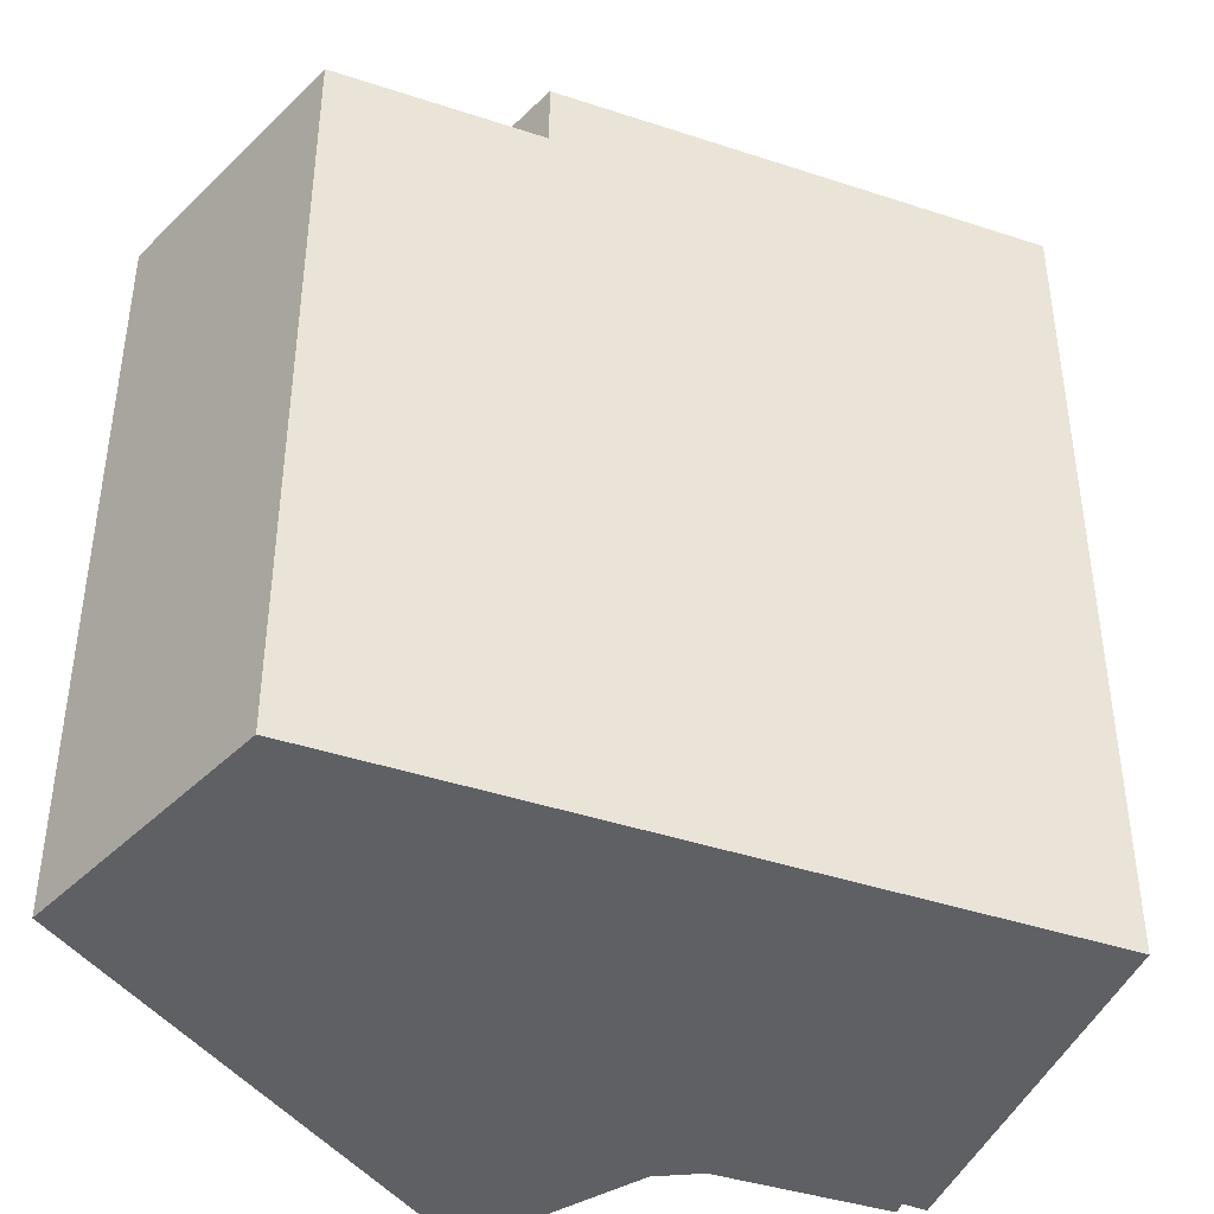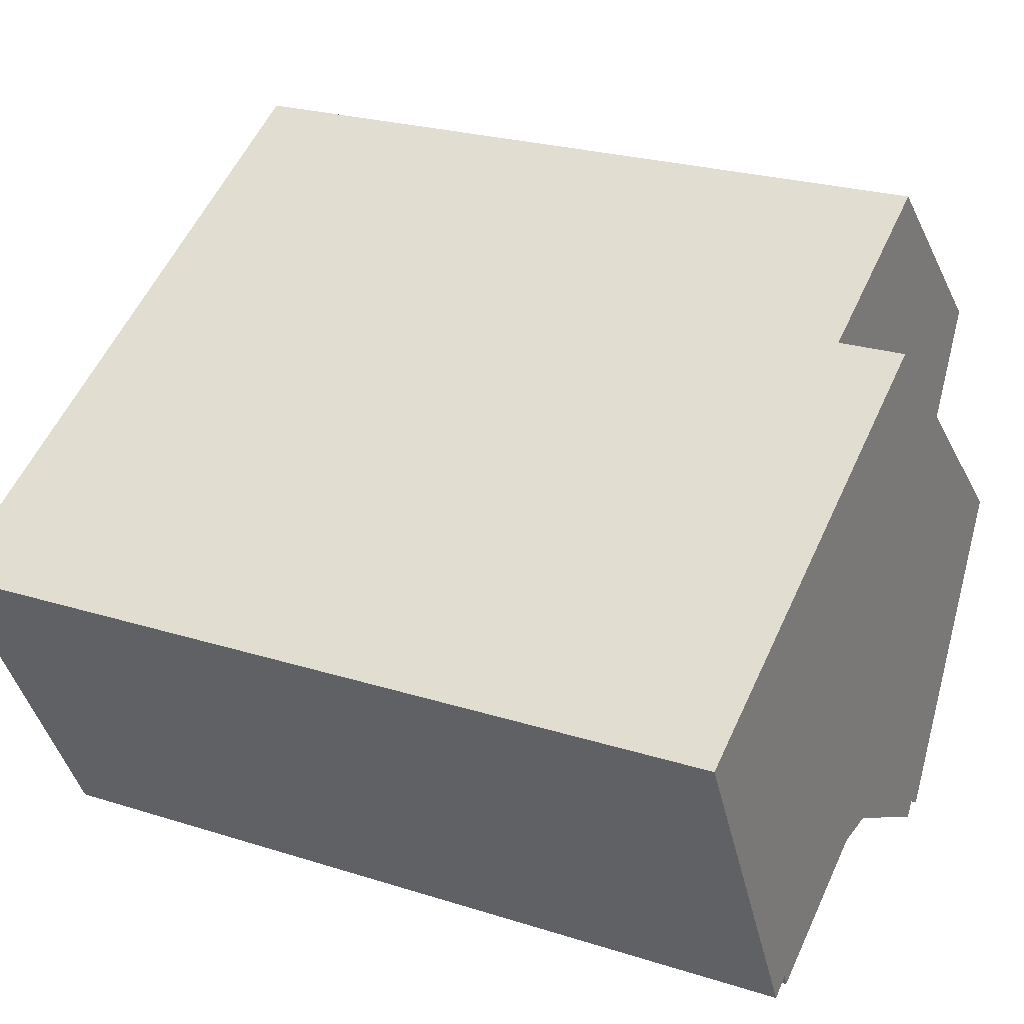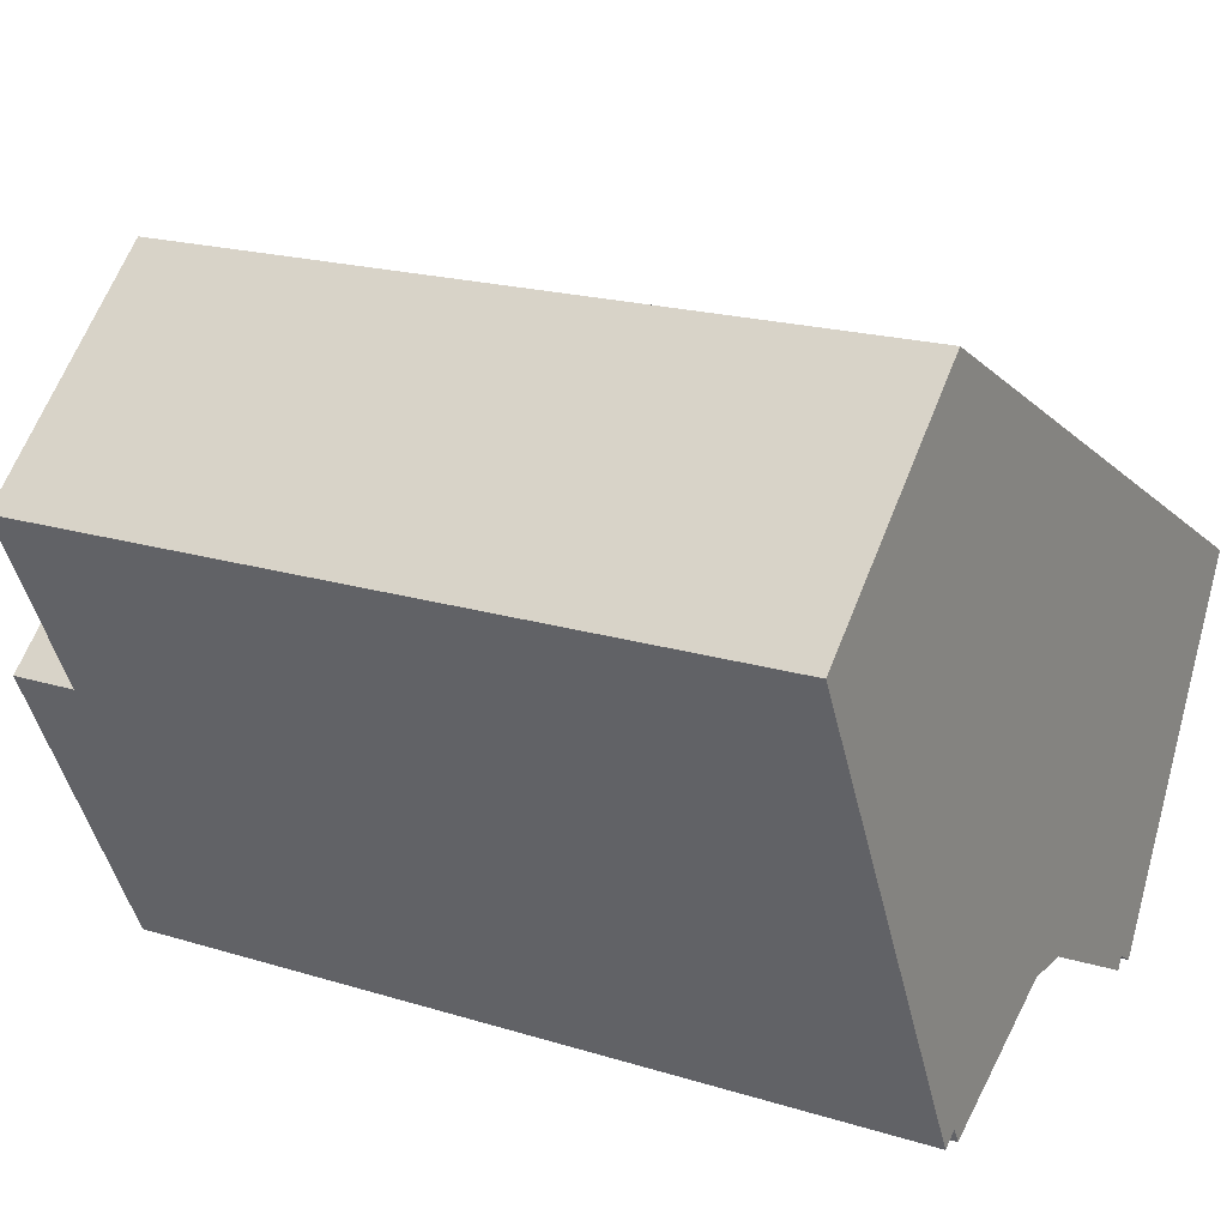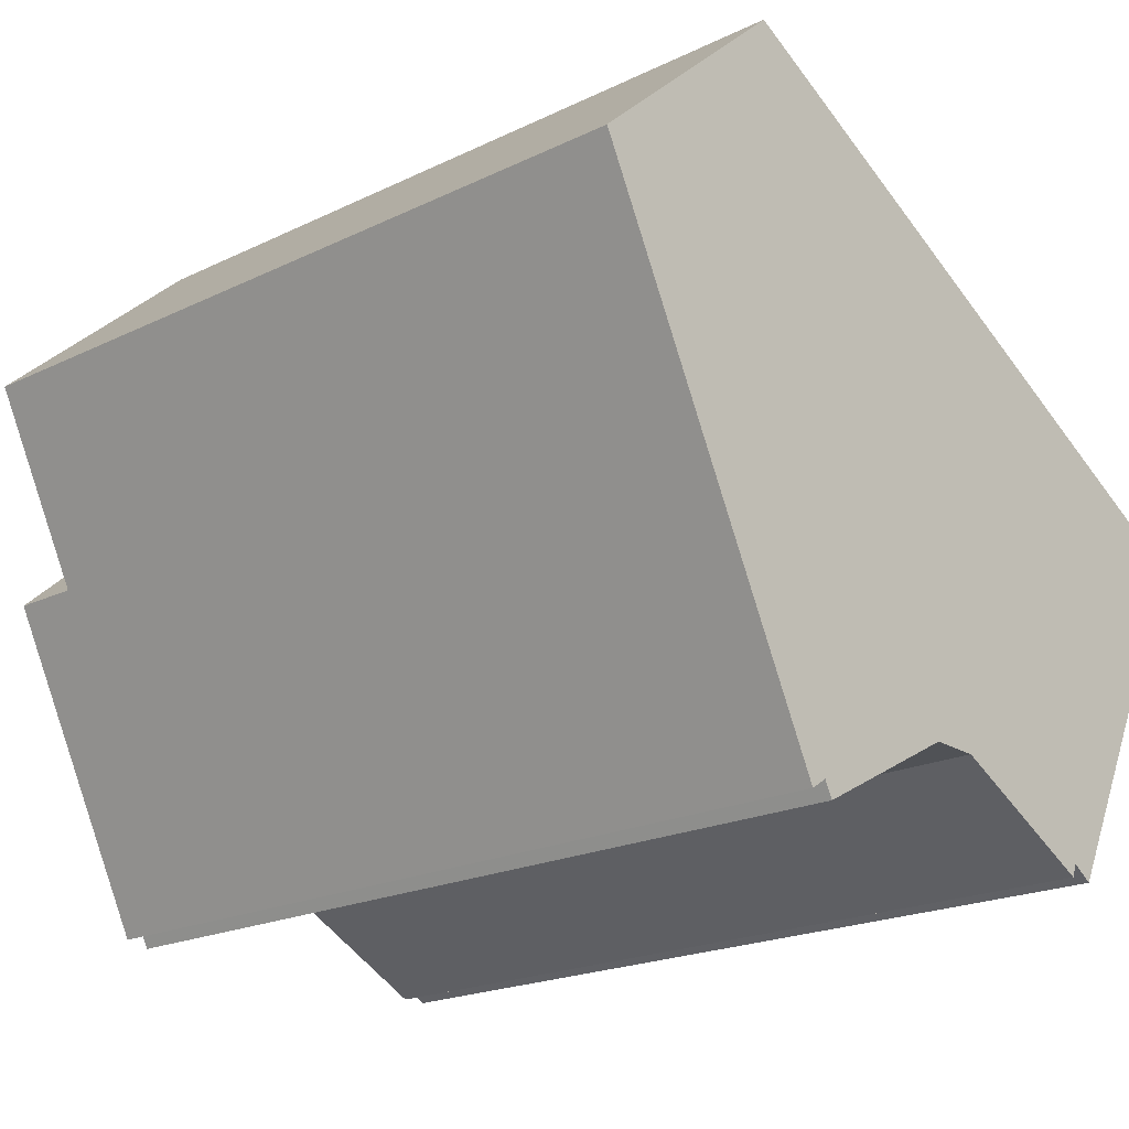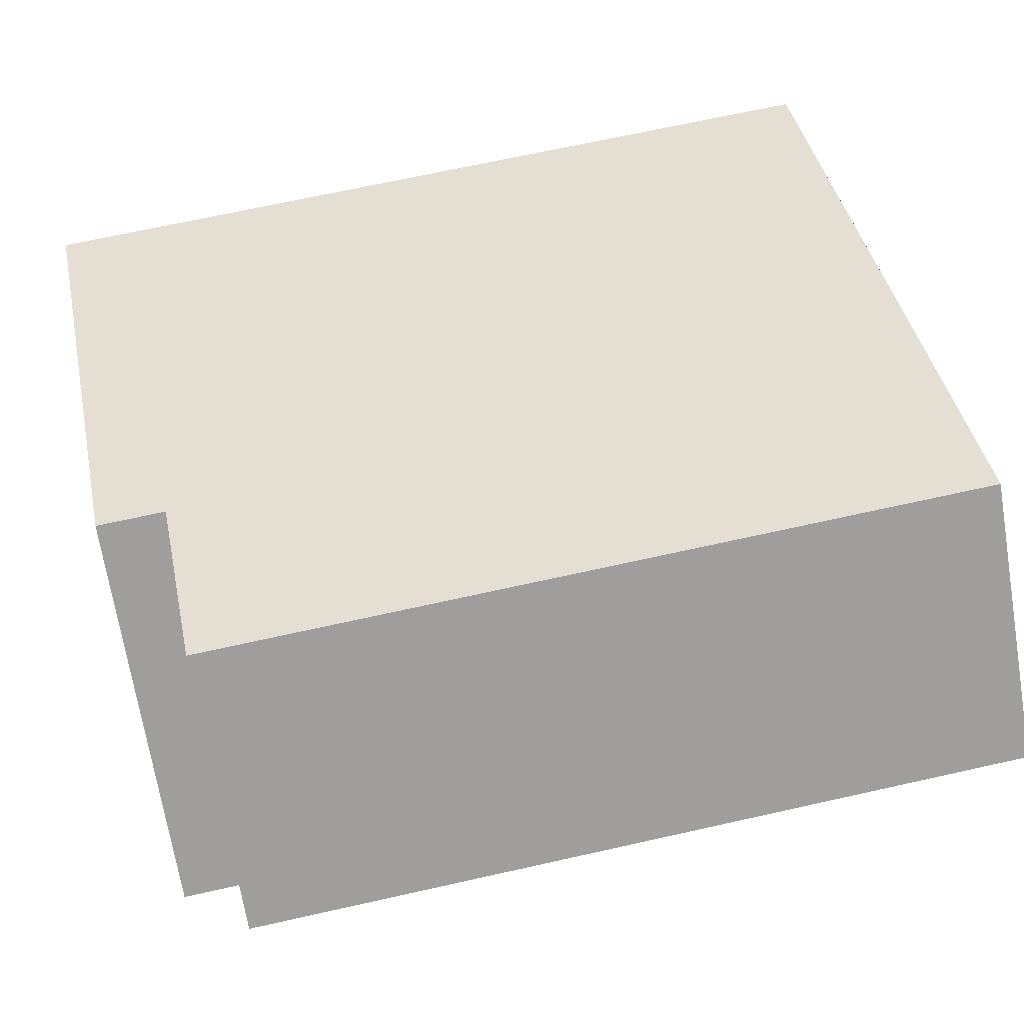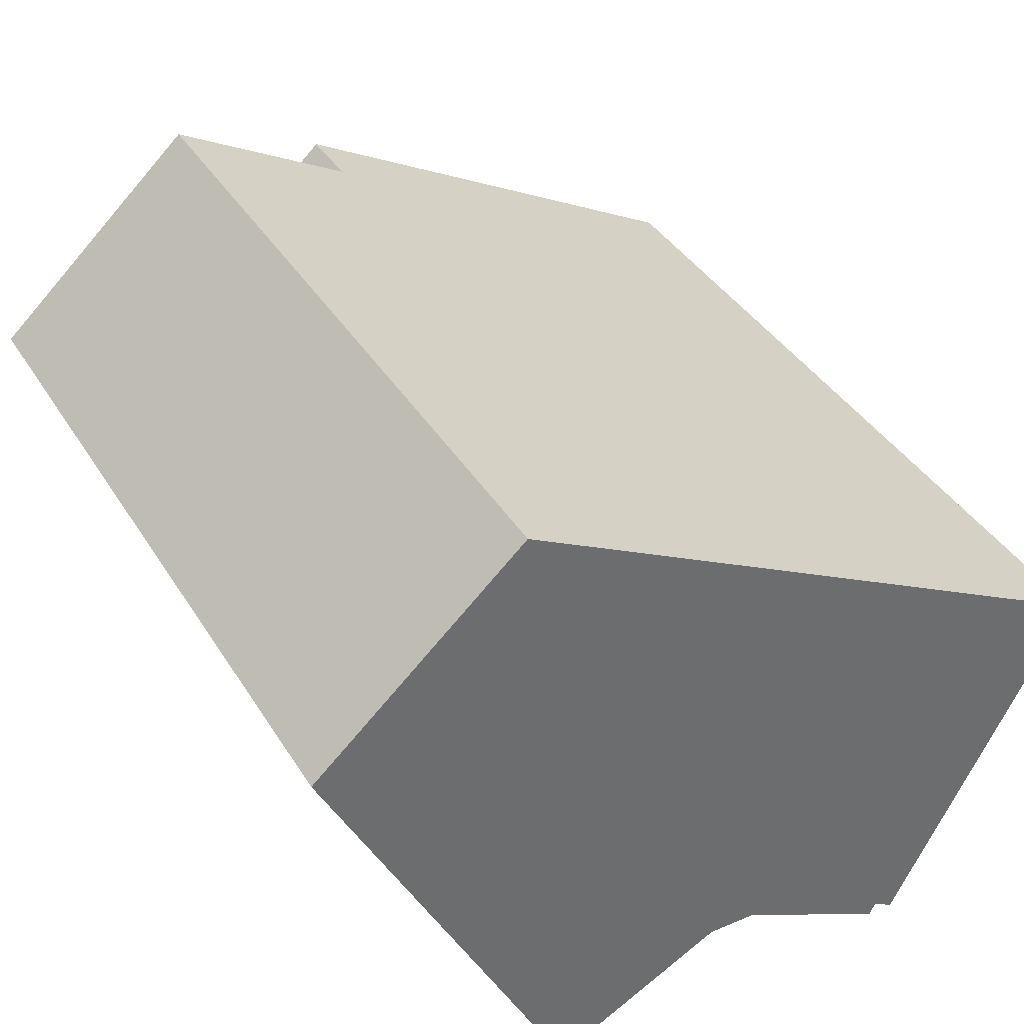
<metadata>
{"format":"obj","ext":"obj","renderer":"f3d","projection":"perspective","resolution":1024,"background":"white","views":[{"elev":-42.8,"azim":6.4,"up":"+Y"},{"elev":24.4,"azim":117.6,"up":"+Z"},{"elev":19.2,"azim":-59.7,"up":"+Z"},{"elev":-20.3,"azim":-48.5,"up":"+Z"},{"elev":67.6,"azim":-102.7,"up":"+Z"},{"elev":38.6,"azim":-28.4,"up":"+Z"}]}
</metadata>
<code>
v  0 31.9 1.953e-15
v  16.5 31.9 3.922
v  3.833 31.9 -7.656
v  8.764 31.9 8.011
v  0 0 0
v  8.764 -4.905e-16 8.011
v  16.5 -2.402e-16 3.922
v  3.833 4.688e-16 -7.656
v  34.22 34.76 -7.514
v  34.88 34.76 -5.792
v  35.06 34.76 -5.888
v  33.93 34.76 -5.29
v  34.2 34.76 -7.54
v  27.54 34.76 -20.34
v  16.5 34.76 3.922
v  27.45 34.76 -20.5
v  26.59 34.76 -19.95
v  26.36 34.76 -20.5
v  21.43 34.76 -17.98
v  20.54 34.76 -17.53
v  19.85 34.76 -17.18
v  19.48 34.76 -17.18
v  17.82 34.76 -17.16
v  16.25 34.76 -17.99
v  3.833 34.76 -7.656
v  10.93 34.76 -19.98
v  11.28 34.76 -20.64
v  10.23 34.76 -20.44
v  4.684 34.76 -9.357
v  17.82 1.051e-15 -17.16
v  19.48 1.052e-15 -17.18
v  19.85 1.052e-15 -17.18
v  11.28 1.264e-15 -20.64
v  16.25 1.102e-15 -17.99
v  10.93 1.223e-15 -19.98
v  10.23 1.251e-15 -20.44
v  35.06 3.605e-16 -5.888
v  27.54 1.246e-15 -20.34
v  27.45 1.255e-15 -20.5
v  34.2 4.617e-16 -7.54
v  34.22 4.601e-16 -7.514
v  4.684 5.73e-16 -9.357
v  26.59 1.221e-15 -19.95
v  26.36 1.255e-15 -20.5
v  21.43 1.101e-15 -17.98
v  20.54 1.073e-15 -17.53
v  33.93 3.239e-16 -5.29
v  34.88 3.547e-16 -5.792
g defaultobject
f 1 2 3
f 2 1 4
f 5 4 1
f 4 5 6
f 6 2 4
f 2 6 7
f 7 3 2
f 3 7 8
f 8 1 3
f 1 8 5
f 5 7 6
f 7 5 8
f 9 10 11
f 10 9 12
f 12 9 13
f 12 13 14
f 12 14 15
f 15 14 16
f 15 16 17
f 15 17 18
f 15 18 19
f 15 19 20
f 15 20 21
f 15 21 22
f 15 22 23
f 15 23 24
f 15 24 25
f 25 24 26
f 26 24 27
f 25 26 28
f 25 28 29
f 22 30 23
f 30 22 21
f 30 21 31
f 31 21 32
f 30 24 23
f 24 30 27
f 27 30 33
f 33 30 34
f 35 28 26
f 28 35 36
f 37 9 11
f 9 37 13
f 13 37 14
f 14 37 16
f 16 37 38
f 16 38 39
f 38 37 40
f 40 37 41
f 33 26 27
f 26 33 35
f 36 29 28
f 29 36 25
f 25 36 8
f 8 36 42
f 39 17 16
f 17 39 43
f 44 19 18
f 19 44 20
f 20 44 21
f 21 44 32
f 32 44 45
f 32 45 46
f 8 15 25
f 15 8 7
f 7 12 15
f 12 7 10
f 10 7 11
f 11 7 37
f 37 7 47
f 37 47 48
f 43 18 17
f 18 43 44
f 34 35 33
f 38 43 39
f 43 45 44
f 45 43 46
f 46 43 32
f 32 43 42
f 42 43 8
f 8 43 38
f 8 38 40
f 8 40 7
f 7 40 41
f 7 41 37
f 7 37 48
f 7 48 47
f 35 42 36
f 42 35 34
f 42 34 30
f 42 30 31
f 42 31 32

</code>
